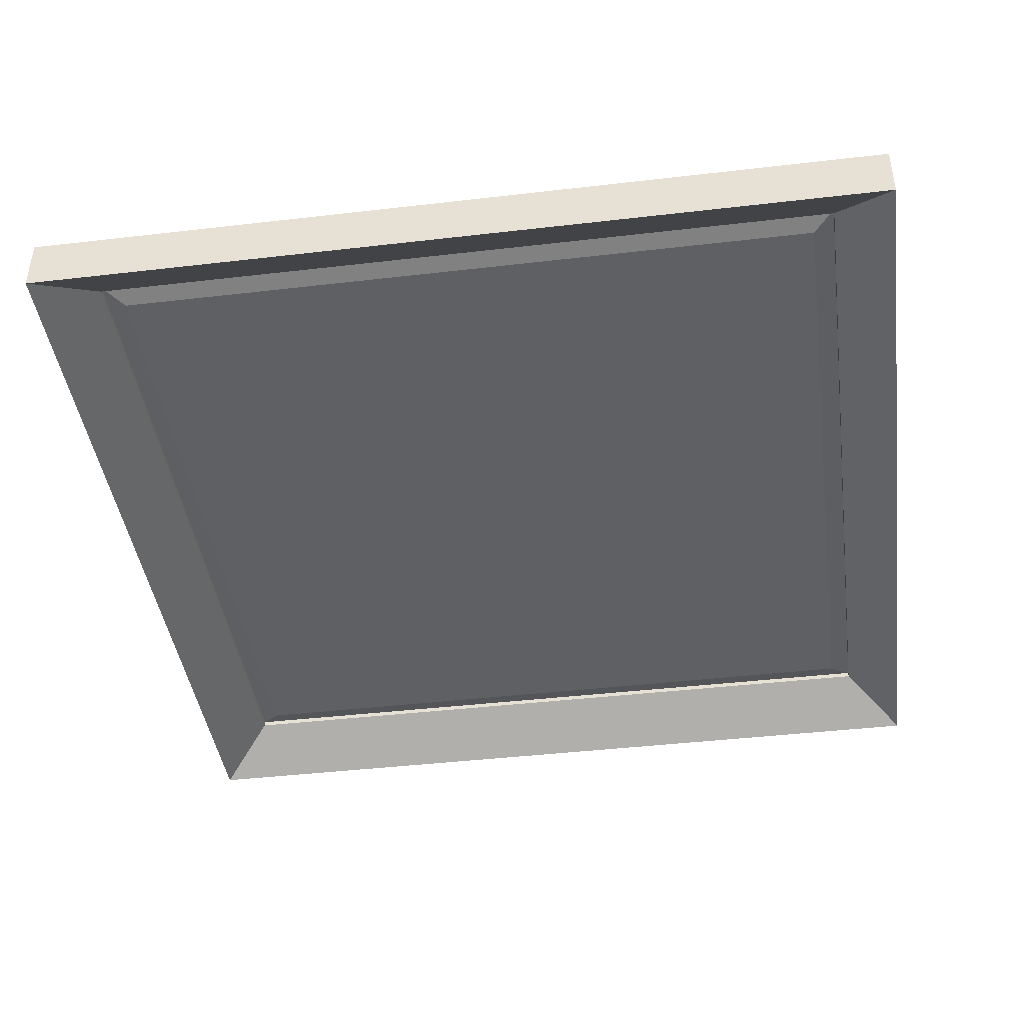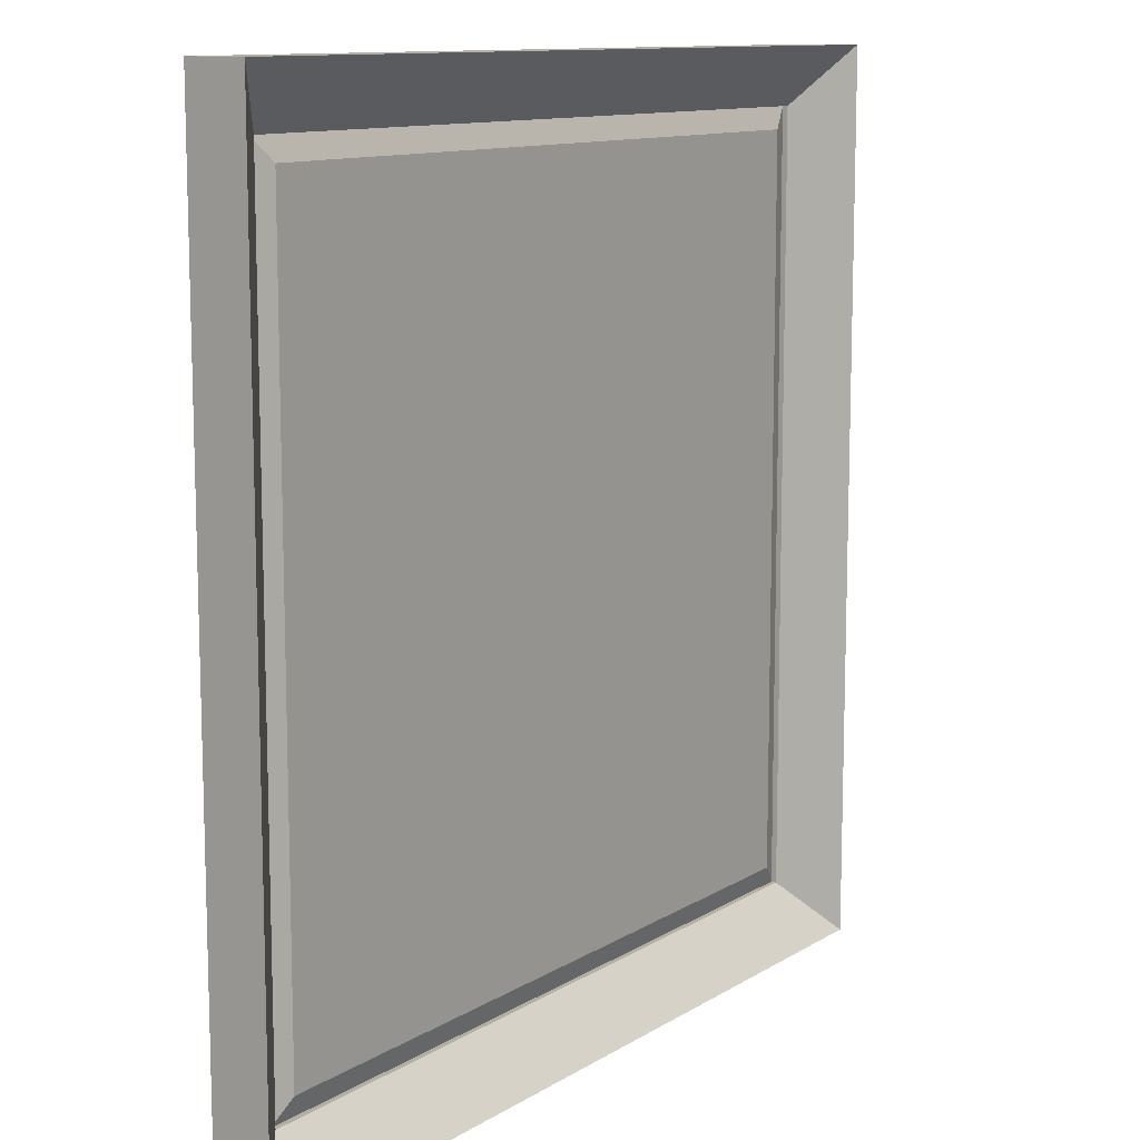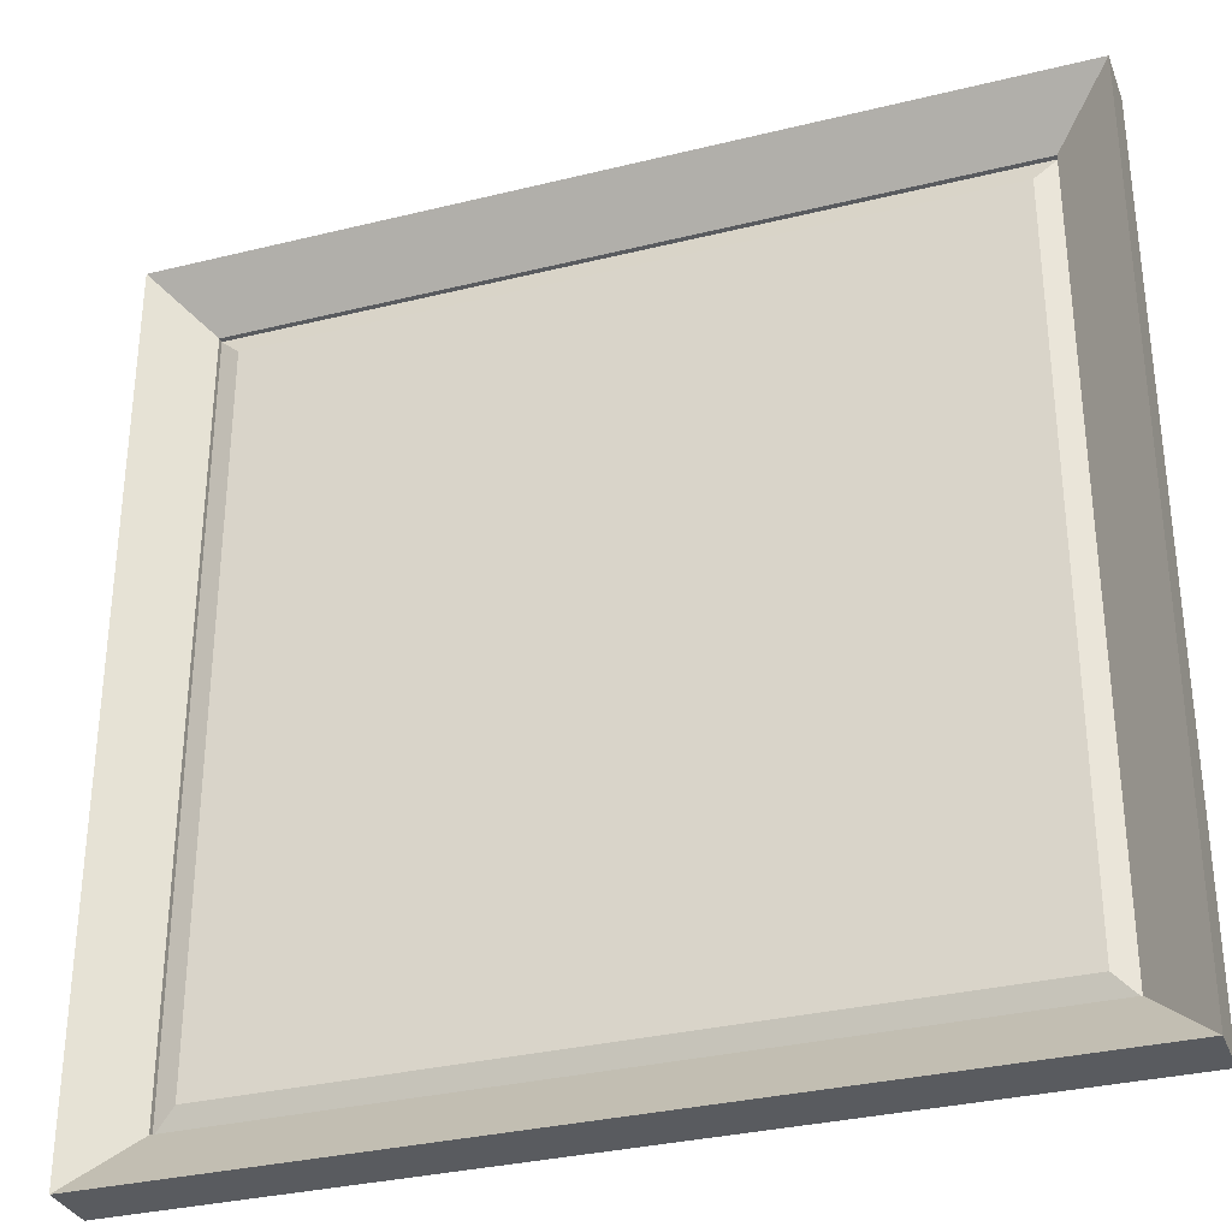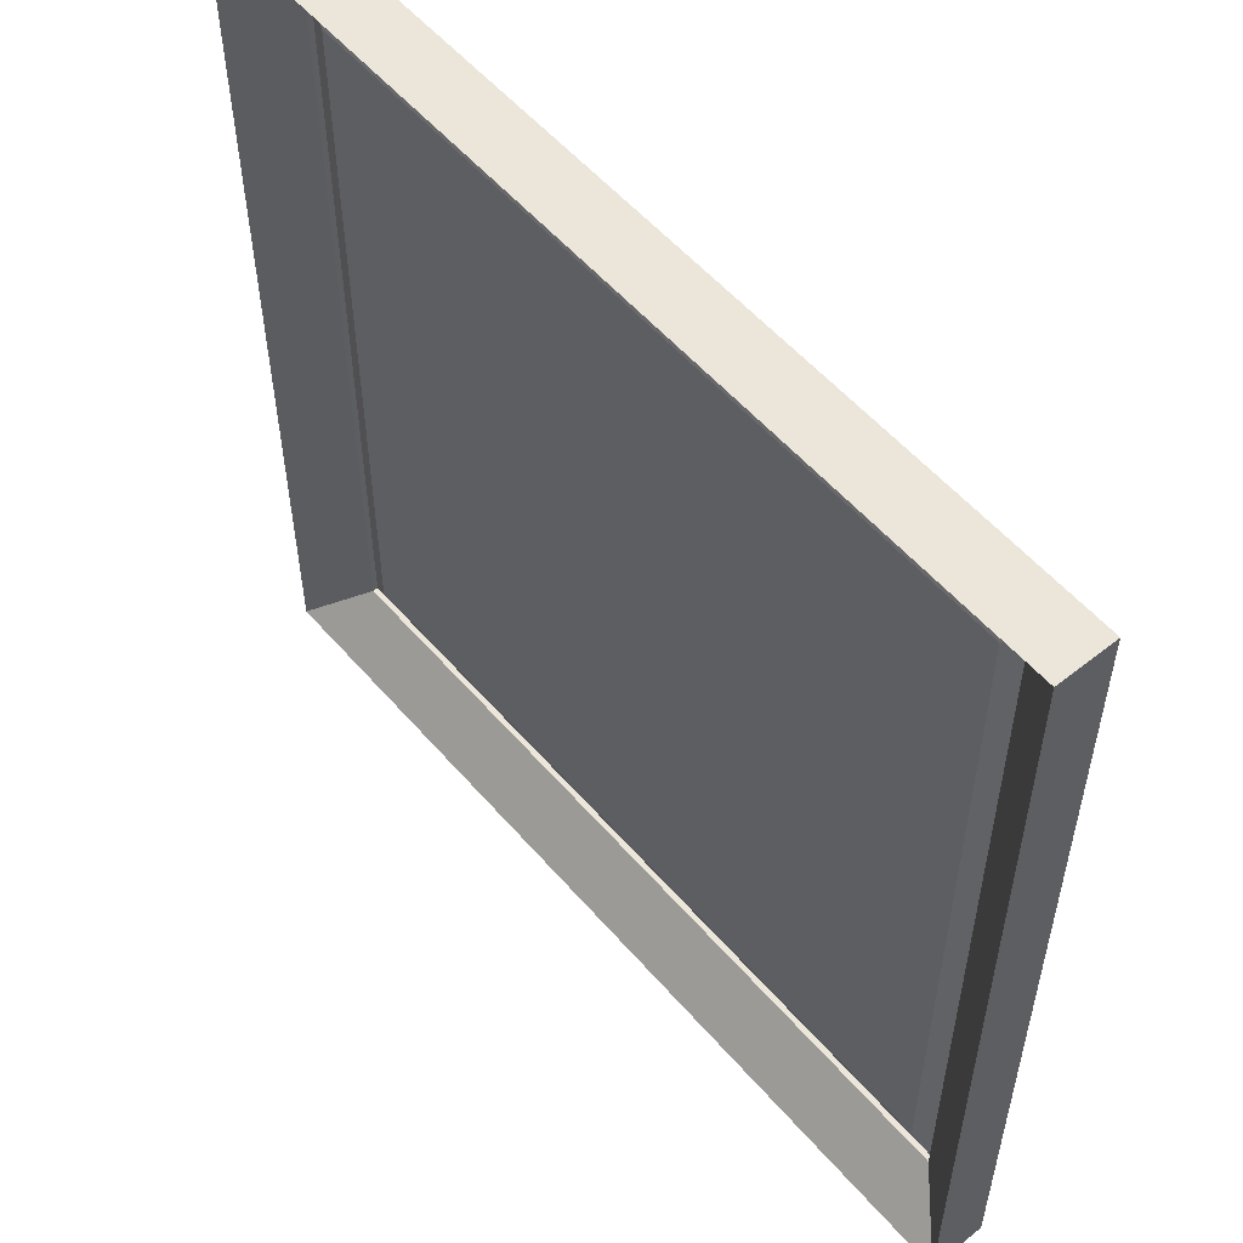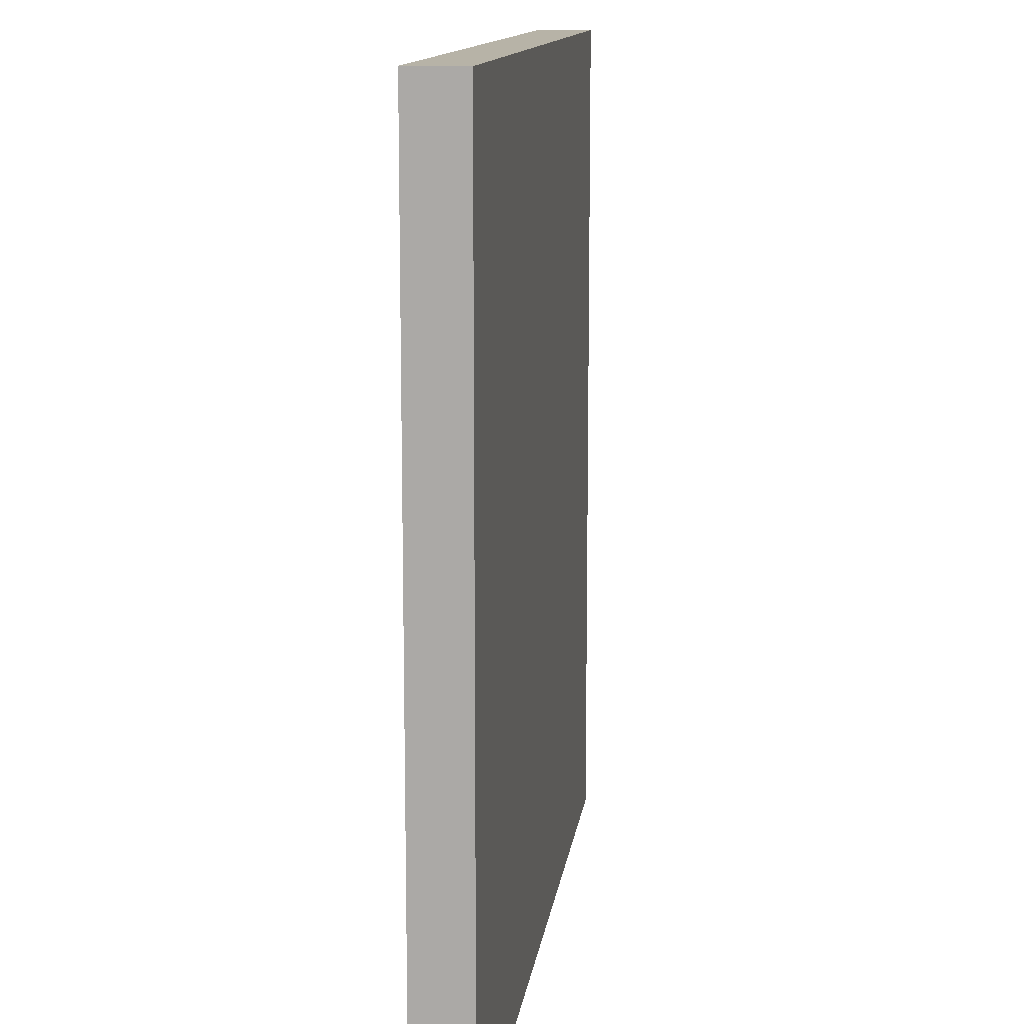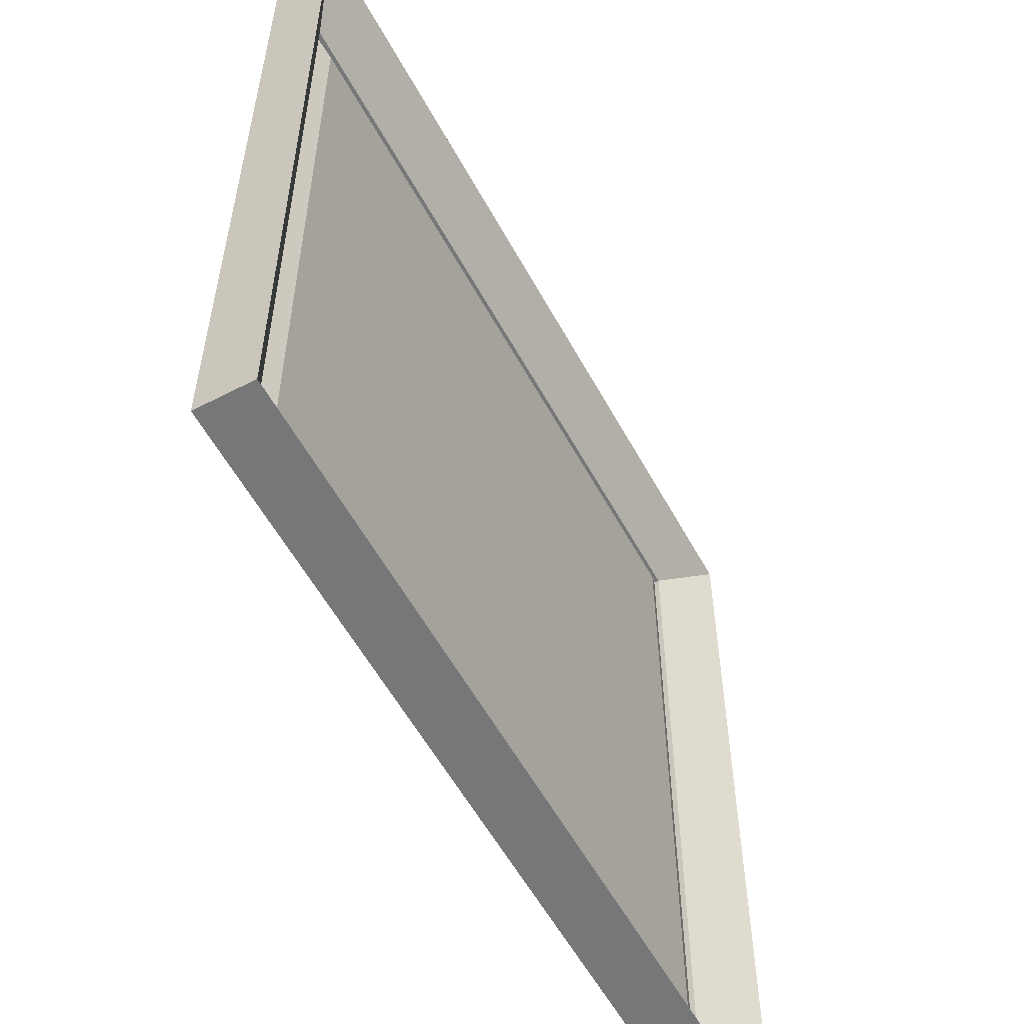
<metadata>
{"format":"obj","ext":"obj","renderer":"f3d","projection":"perspective","resolution":1024,"background":"white","views":[{"elev":-42.6,"azim":97.9,"up":"+Y"},{"elev":11.3,"azim":-55.4,"up":"+Z"},{"elev":-32.3,"azim":19.0,"up":"+Z"},{"elev":55.1,"azim":50.0,"up":"+Z"},{"elev":12.6,"azim":97.5,"up":"+Z"},{"elev":-57.0,"azim":-61.6,"up":"+Z"}]}
</metadata>
<code>
v  -32.24 0.1063 -32.24
v  32.24 0.1063 -32.24
v  32.24 0.1063 32.24
v  -32.24 0.1063 32.24
v  -39.19 1.529 39.19
v  -39.19 1.529 -39.19
v  -39.19 -3.529 -39.19
v  -39.19 -3.529 39.19
v  39.19 1.529 -39.19
v  39.19 -3.529 -39.19
v  39.19 1.529 39.19
v  39.19 -3.529 39.19
v  -34.14 0.2643 -34.14
v  -34.14 0.2643 34.14
v  34.14 0.2643 -34.14
v  34.14 0.2643 34.14
v  -34.14 0.7384 -34.14
v  -34.14 0.7384 34.14
v  34.14 0.7384 -34.14
v  34.14 0.7384 34.14
g Artik_Mirror_black__Artik_Mirror_black_
f 1 2 3 4
f 5 6 7 8
f 6 9 10 7
f 9 11 12 10
f 11 5 8 12
f 8 7 13 14
f 7 10 15 13
f 10 12 16 15
f 12 8 14 16
f 14 13 17 18
f 13 15 19 17
f 15 16 20 19
f 16 14 18 20
f 18 17 1 4
f 17 19 2 1
f 19 20 3 2
f 20 18 4 3
f 11 9 6 5

</code>
